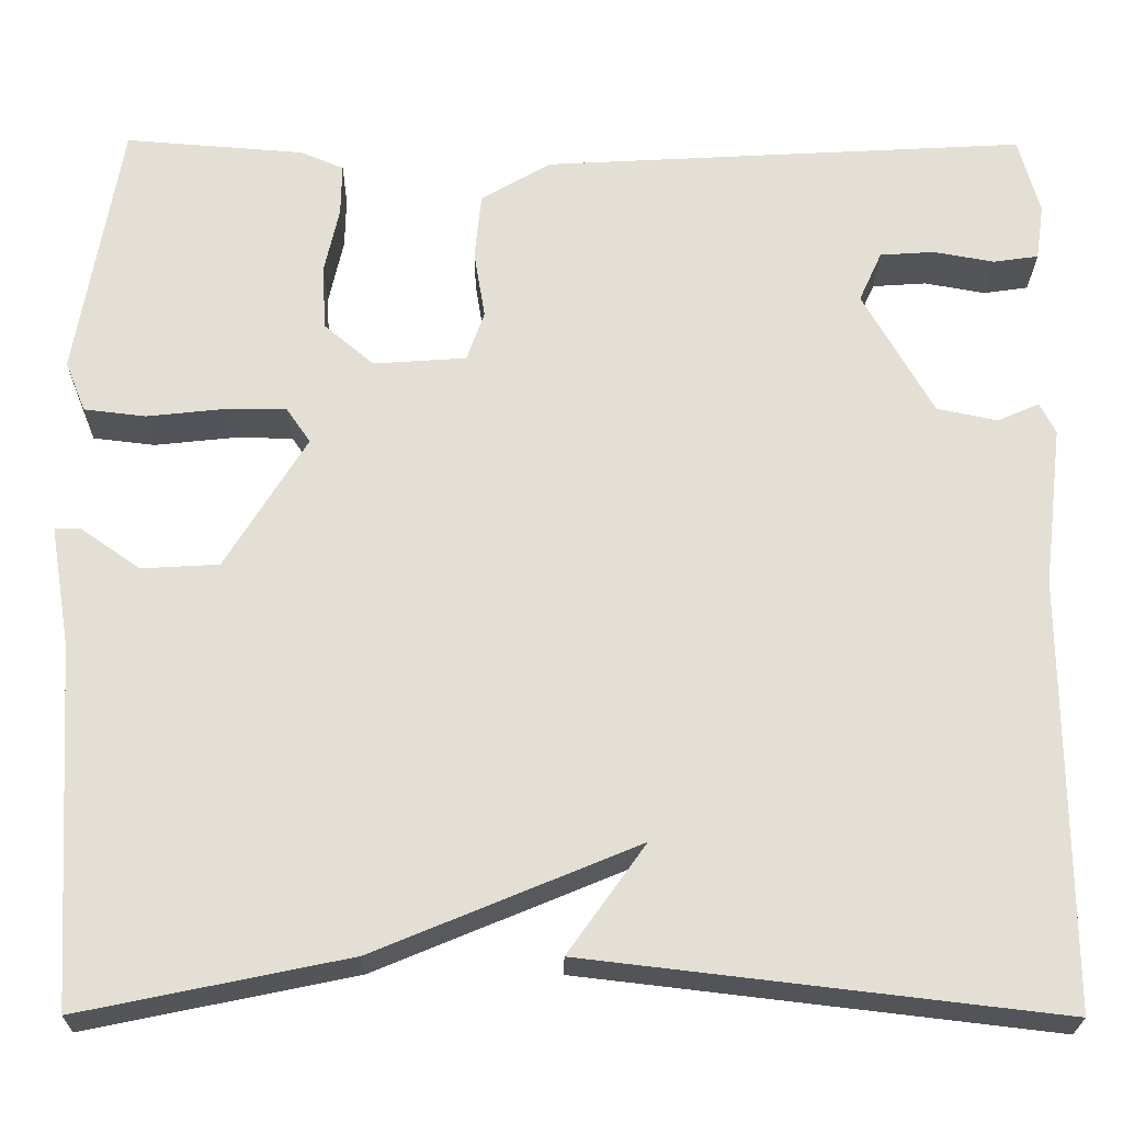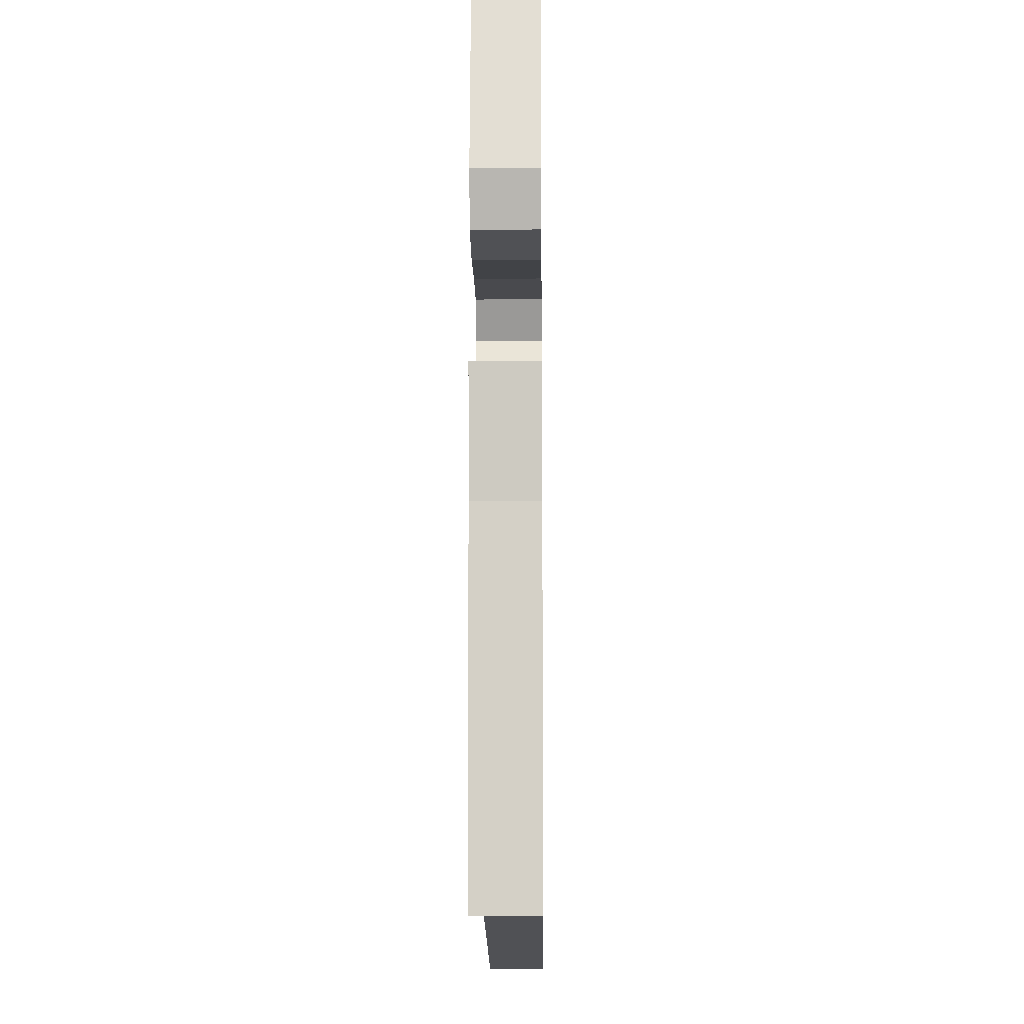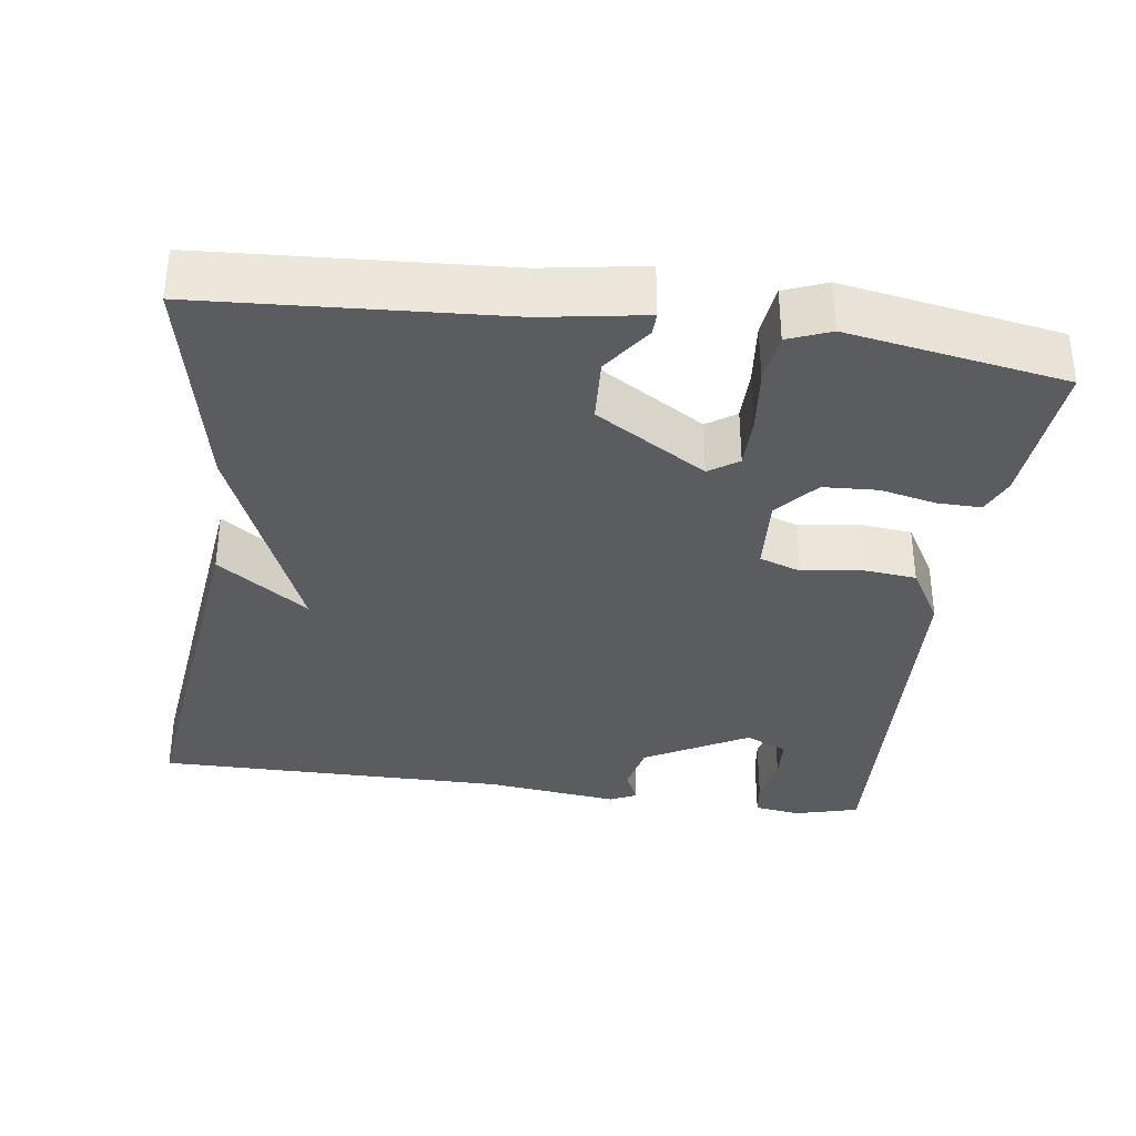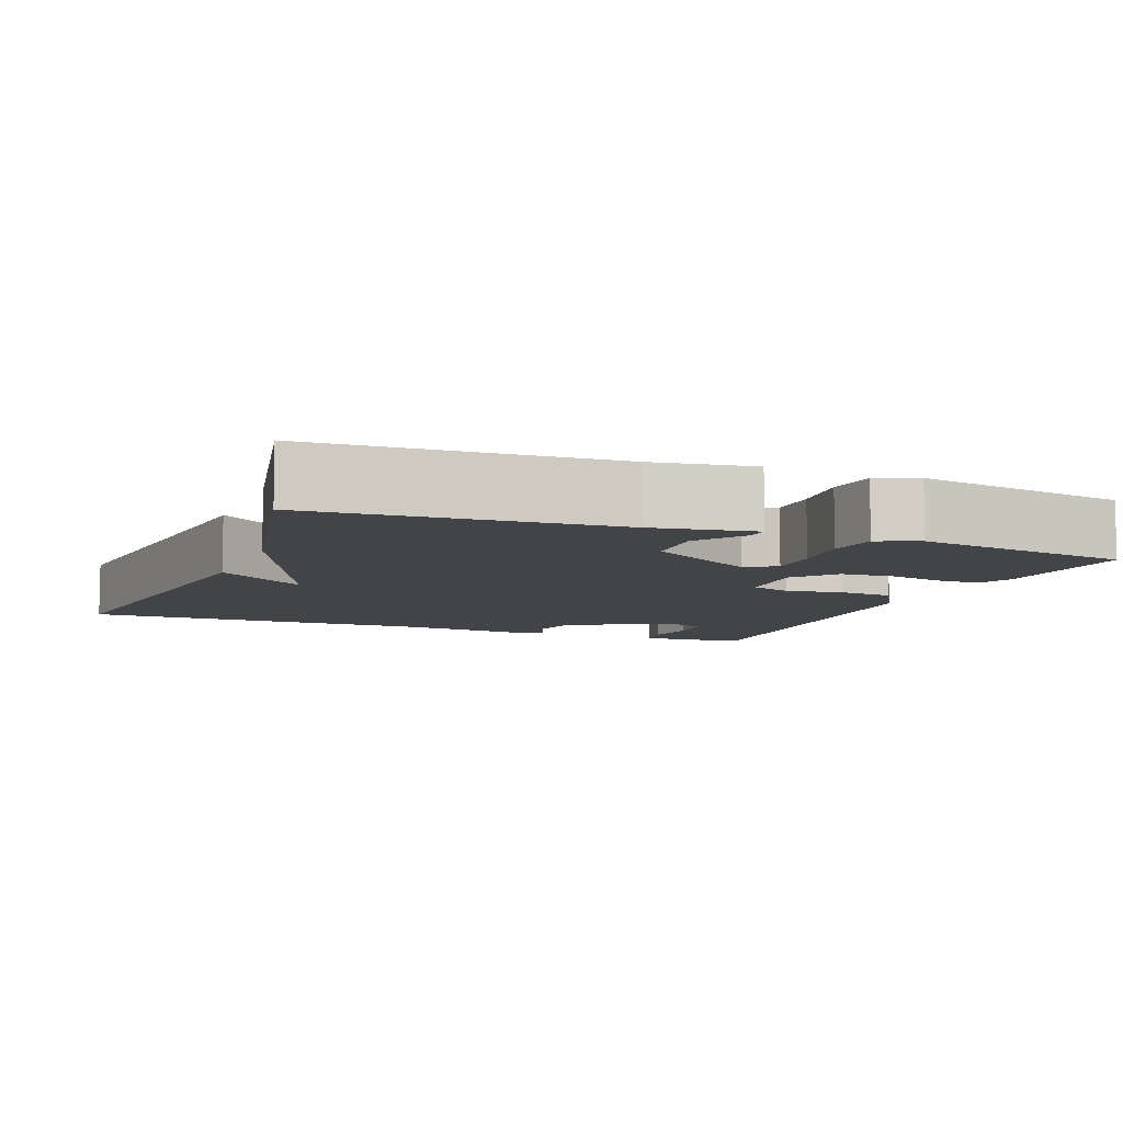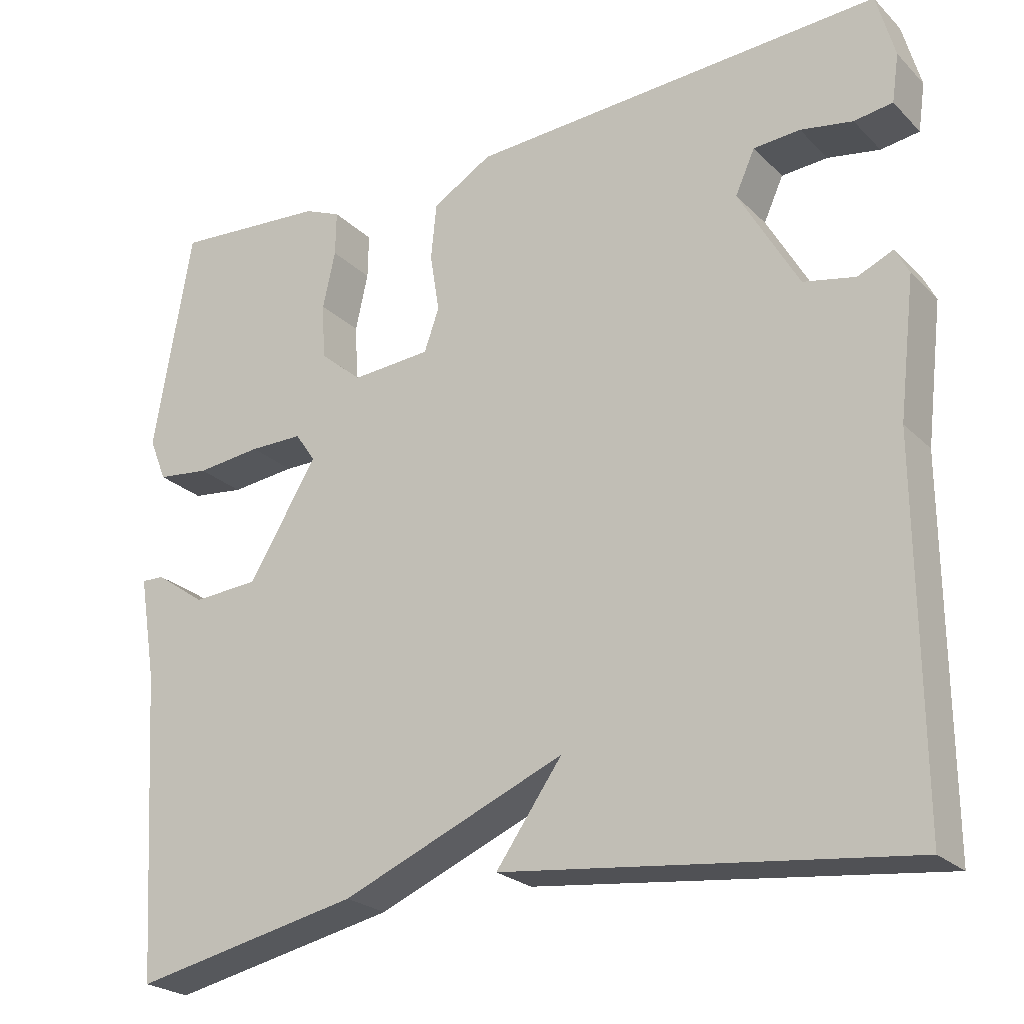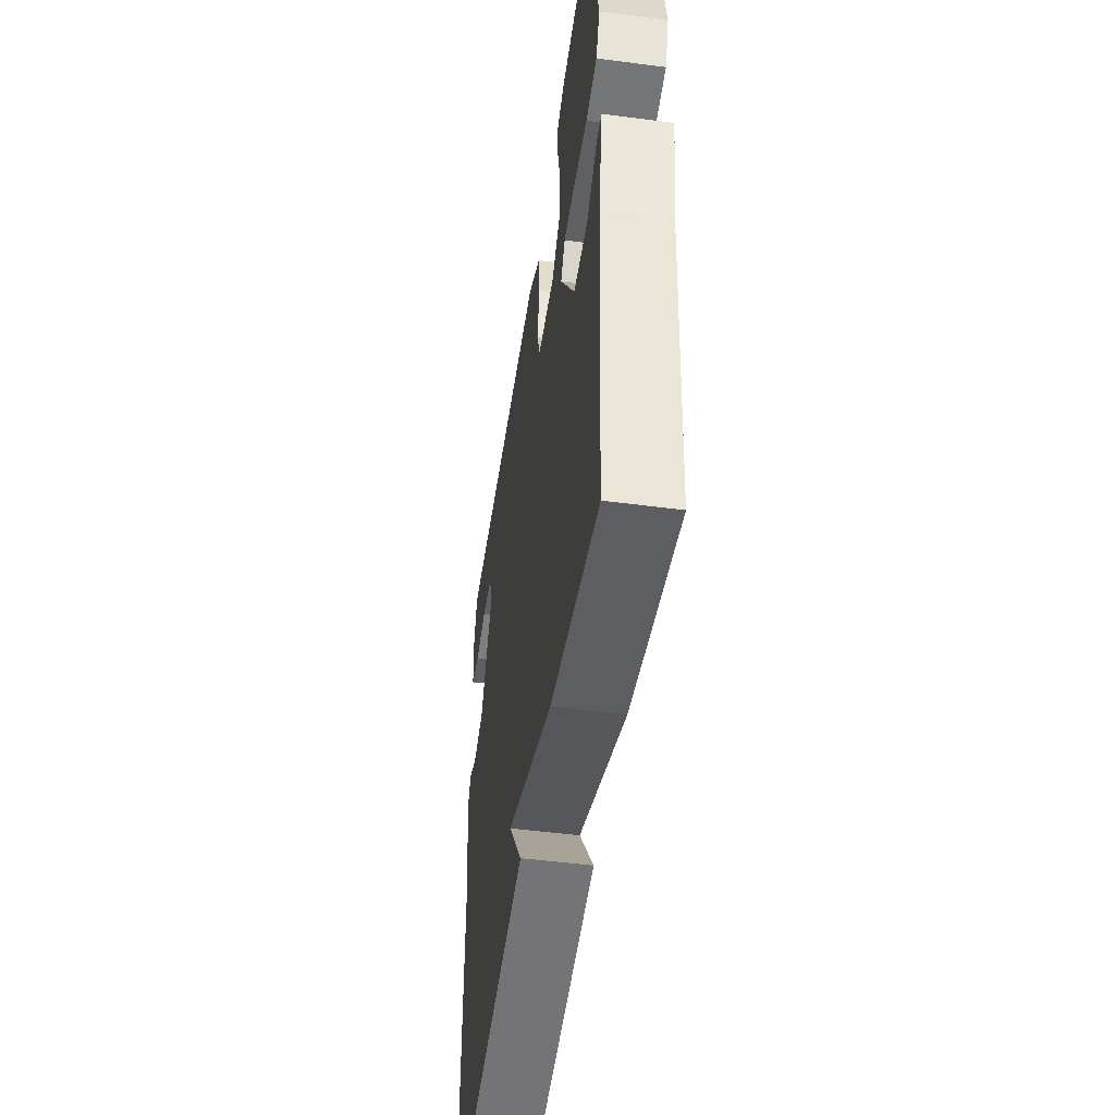
<metadata>
{"format":"obj","ext":"obj","renderer":"f3d","projection":"perspective","resolution":1024,"background":"white","views":[{"elev":-23.6,"azim":-0.5,"up":"+Z"},{"elev":-13.4,"azim":-89.3,"up":"+Z"},{"elev":-34.5,"azim":-98.0,"up":"+Y"},{"elev":-7.8,"azim":-111.5,"up":"+Y"},{"elev":-24.0,"azim":33.1,"up":"+Z"},{"elev":-49.5,"azim":-98.2,"up":"+Z"}]}
</metadata>
<code>
v -0.5 0.07 -0.5
v -0.525 0.07 -0.111
v -0.547 0.07 0.021
v -0.518 0.07 0.02
v -0.454 0.07 -0.025
v -0.37 0.07 -0.02
v -0.282 0.07 0.124
v -0.308 0.07 0.162
v -0.376 0.07 0.162
v -0.459 0.07 0.153
v -0.526 0.07 0.161
v -0.548 0.07 0.216
v -0.5 0.07 0.5
v -0.305 0.07 0.485
v -0.258 0.07 0.465
v -0.259 0.07 0.408
v -0.275 0.07 0.335
v -0.271 0.07 0.264
v -0.217 0.07 0.218
v -0.116 0.07 0.225
v -0.097 0.07 0.279
v -0.109 0.07 0.354
v -0.102 0.07 0.426
v -0.026 0.07 0.471
v 0.5 0.07 0.5
v 0.523 0.07 0.416
v 0.514 0.07 0.355
v 0.465 0.07 0.348
v 0.399 0.07 0.36
v 0.34 0.07 0.356
v 0.315 0.07 0.301
v 0.391 0.07 0.166
v 0.457 0.07 0.152
v 0.502 0.07 0.172
v 0.519 0.07 0.138
v 0.498 0.07 -0.037
v 0.5 0.07 -0.5
v -0.01 0.07 -0.44
v 0.074 0.07 -0.322
v -0.21 0.07 -0.44
v -0.5 0 -0.5
v -0.525 0 -0.111
v -0.547 0 0.021
v -0.518 0 0.02
v -0.454 0 -0.025
v -0.37 0 -0.02
v -0.282 0 0.124
v -0.308 0 0.162
v -0.376 0 0.162
v -0.459 0 0.153
v -0.526 0 0.161
v -0.548 0 0.216
v -0.5 0 0.5
v -0.305 0 0.485
v -0.258 0 0.465
v -0.259 0 0.408
v -0.275 0 0.335
v -0.271 0 0.264
v -0.217 0 0.218
v -0.116 0 0.225
v -0.097 0 0.279
v -0.109 0 0.354
v -0.102 0 0.426
v -0.026 0 0.471
v 0.5 0 0.5
v 0.523 0 0.416
v 0.514 0 0.355
v 0.465 0 0.348
v 0.399 0 0.36
v 0.34 0 0.356
v 0.315 0 0.301
v 0.391 0 0.166
v 0.457 0 0.152
v 0.502 0 0.172
v 0.519 0 0.138
v 0.498 0 -0.037
v 0.5 0 -0.5
v -0.01 0 -0.44
v 0.074 0 -0.322
v -0.21 0 -0.44
f 39 40 1 2
f 36 37 38 39
f 35 36 39
f 34 35 39
f 33 34 39
f 32 33 39 2
f 31 32 2
f 30 31 2
f 27 28 29
f 26 27 29
f 25 26 29
f 24 25 29
f 24 29 30
f 23 24 30
f 22 23 30
f 21 22 30
f 20 21 30
f 15 16 17
f 14 15 17
f 13 14 17
f 12 13 17
f 11 12 17
f 10 11 17
f 9 10 17
f 8 9 17 18
f 7 8 18 19
f 2 3 4 5
f 2 5 6
f 30 2 6
f 20 30 6 7
f 7 19 20
f 42 41 80 79
f 79 78 77 76
f 79 76 75
f 79 75 74
f 79 74 73
f 42 79 73 72
f 42 72 71
f 42 71 70
f 69 68 67
f 69 67 66
f 69 66 65
f 69 65 64
f 70 69 64
f 70 64 63
f 70 63 62
f 70 62 61
f 70 61 60
f 57 56 55
f 57 55 54
f 57 54 53
f 57 53 52
f 57 52 51
f 57 51 50
f 57 50 49
f 58 57 49 48
f 59 58 48 47
f 45 44 43 42
f 46 45 42
f 46 42 70
f 47 46 70 60
f 60 59 47
f 1 41 42 2
f 2 42 43 3
f 3 43 44 4
f 4 44 45 5
f 5 45 46 6
f 6 46 47 7
f 7 47 48 8
f 8 48 49 9
f 9 49 50 10
f 10 50 51 11
f 11 51 52 12
f 12 52 53 13
f 13 53 54 14
f 14 54 55 15
f 15 55 56 16
f 16 56 57 17
f 17 57 58 18
f 18 58 59 19
f 19 59 60 20
f 20 60 61 21
f 21 61 62 22
f 22 62 63 23
f 23 63 64 24
f 24 64 65 25
f 25 65 66 26
f 26 66 67 27
f 27 67 68 28
f 28 68 69 29
f 29 69 70 30
f 30 70 71 31
f 31 71 72 32
f 32 72 73 33
f 33 73 74 34
f 34 74 75 35
f 35 75 76 36
f 36 76 77 37
f 37 77 78 38
f 38 78 79 39
f 39 79 80 40
f 40 80 41 1

</code>
